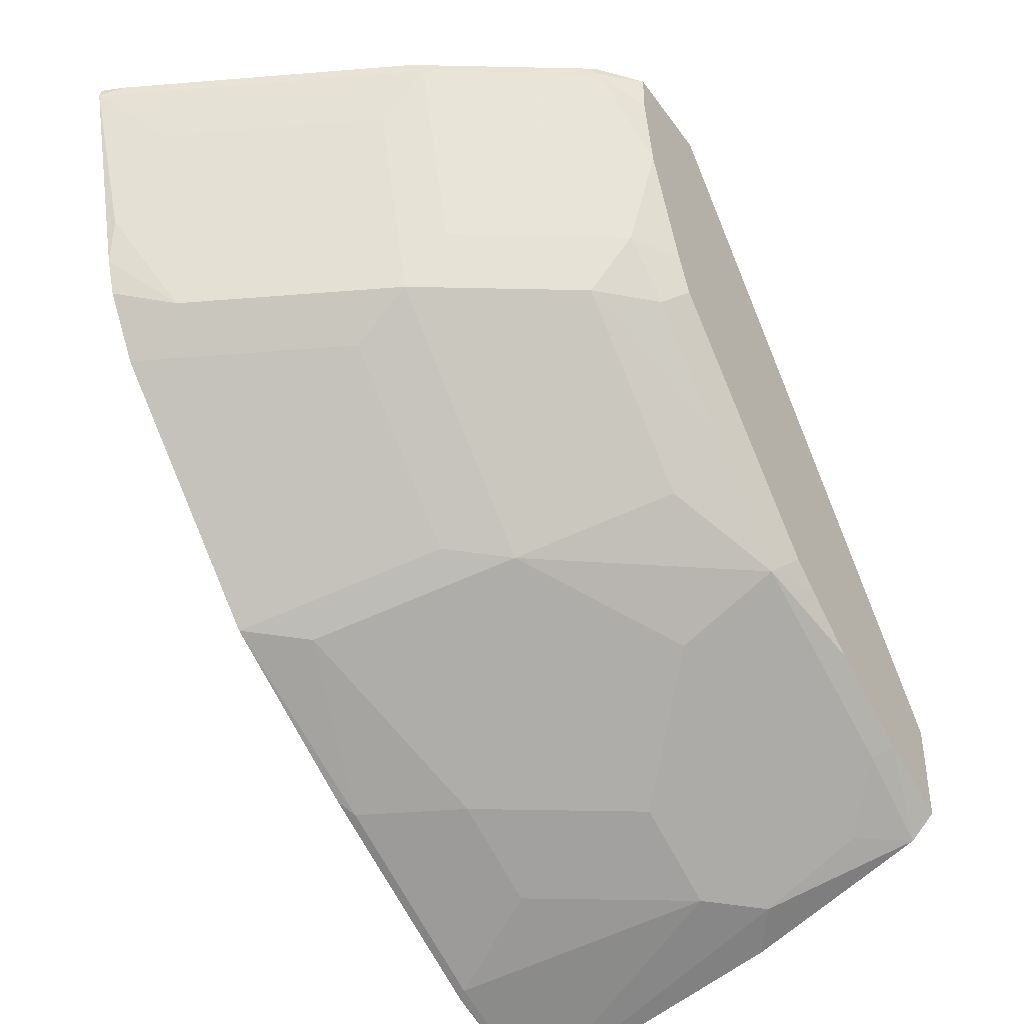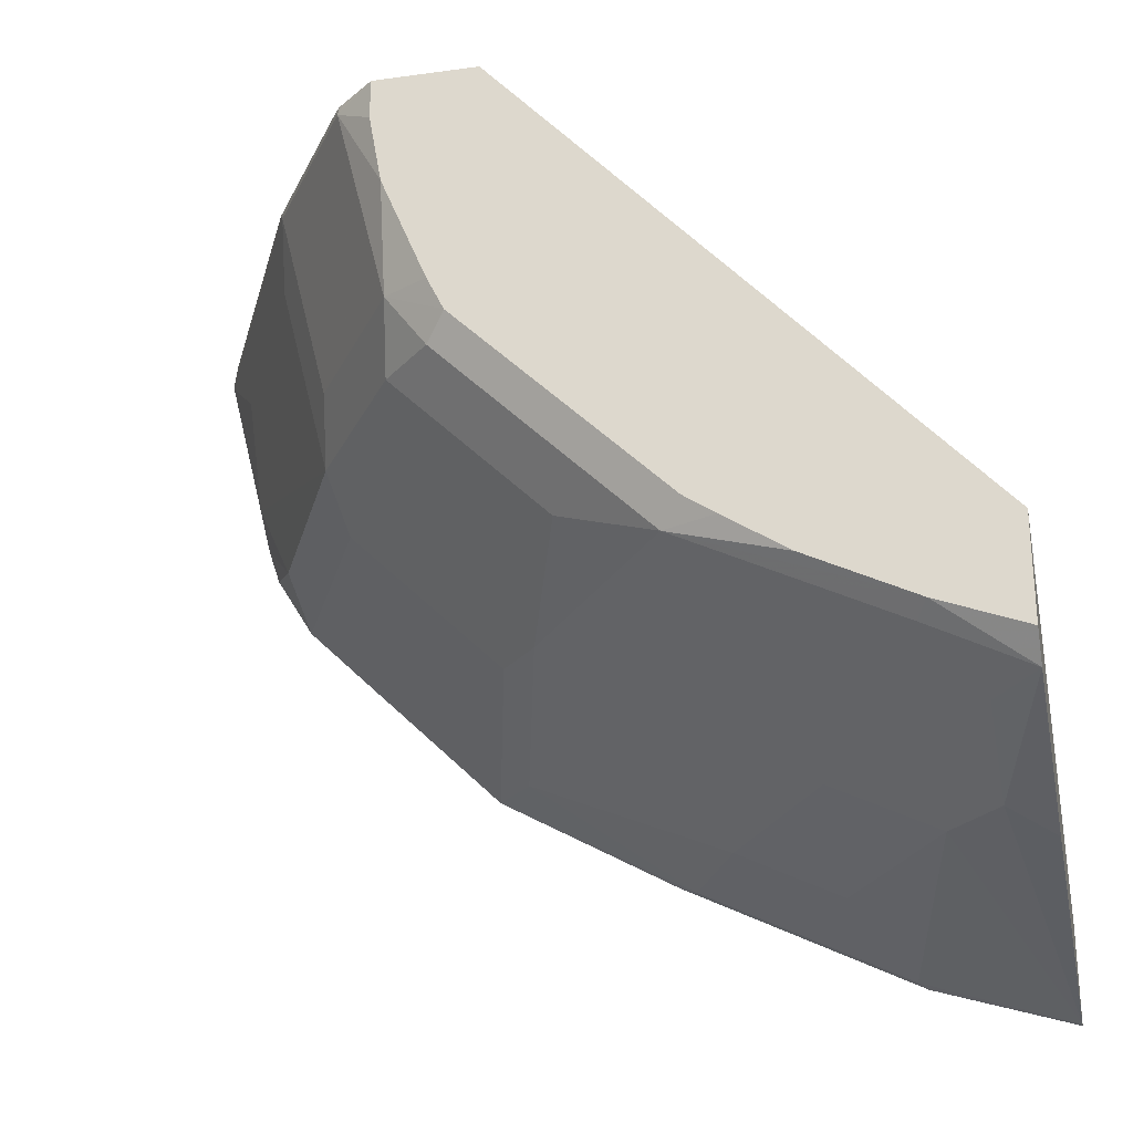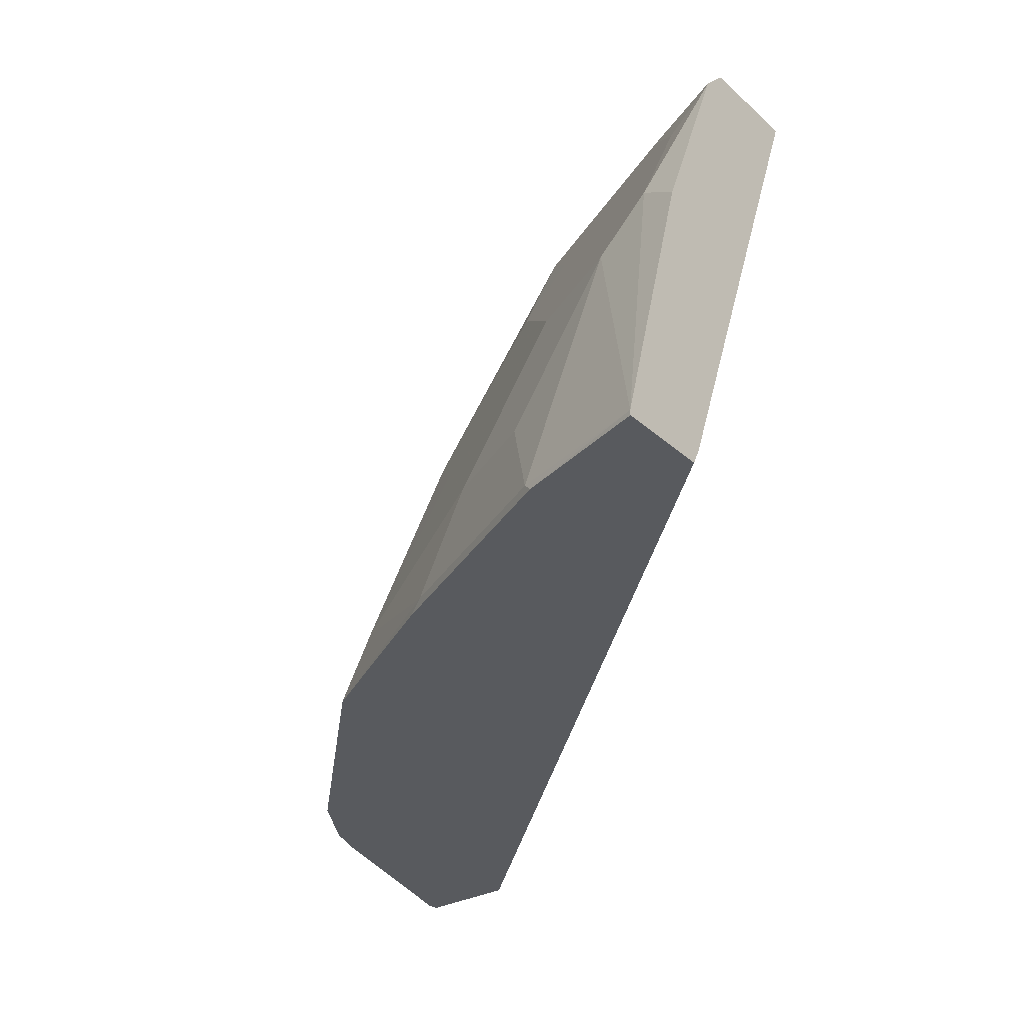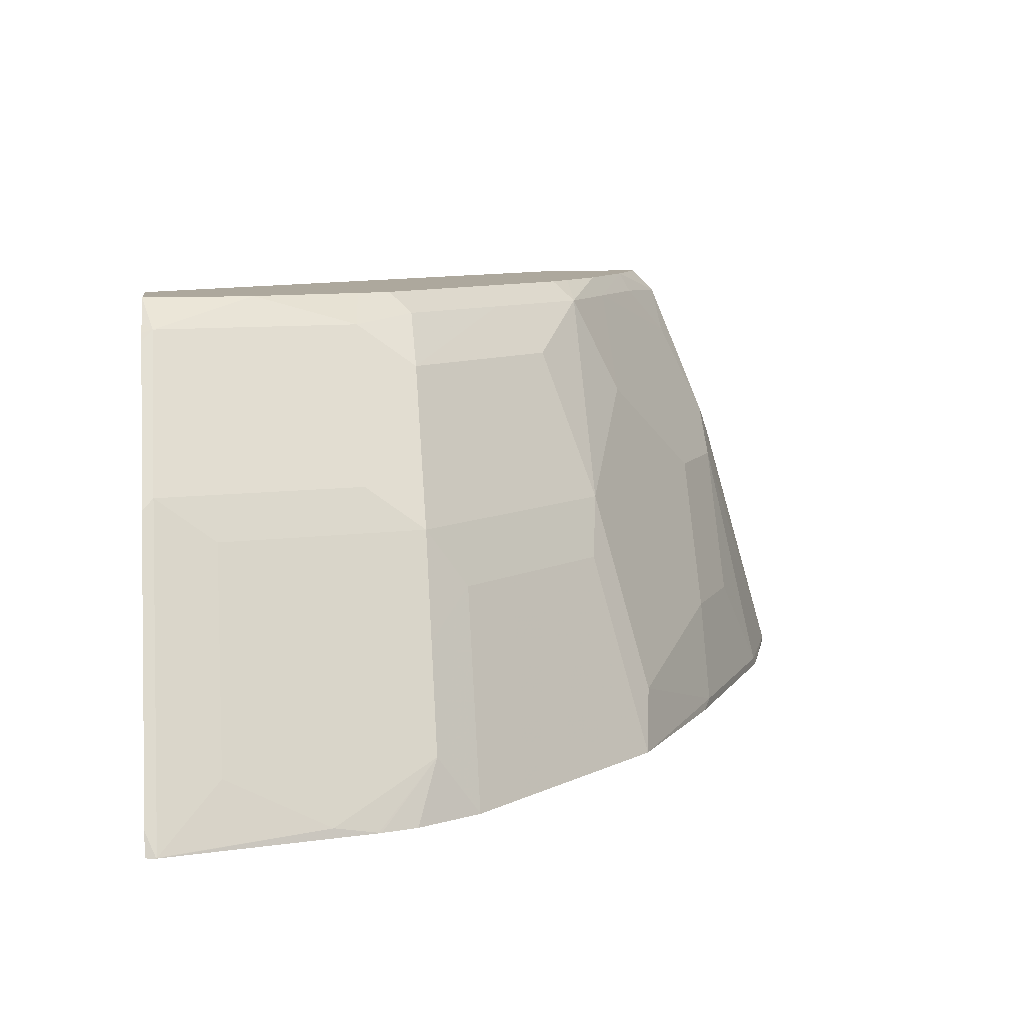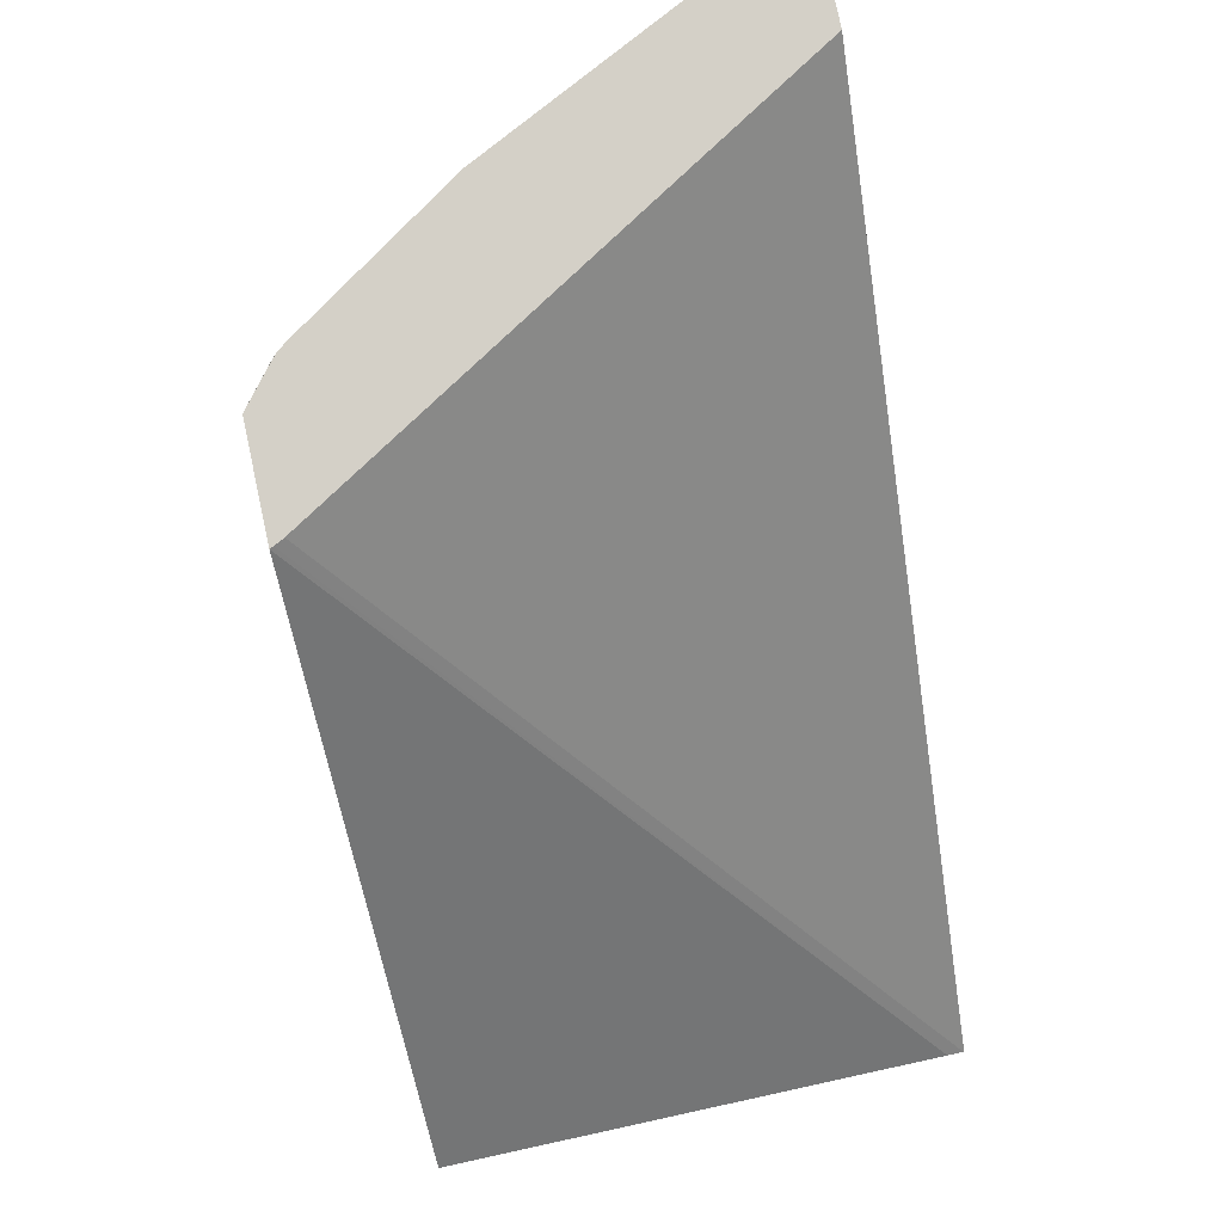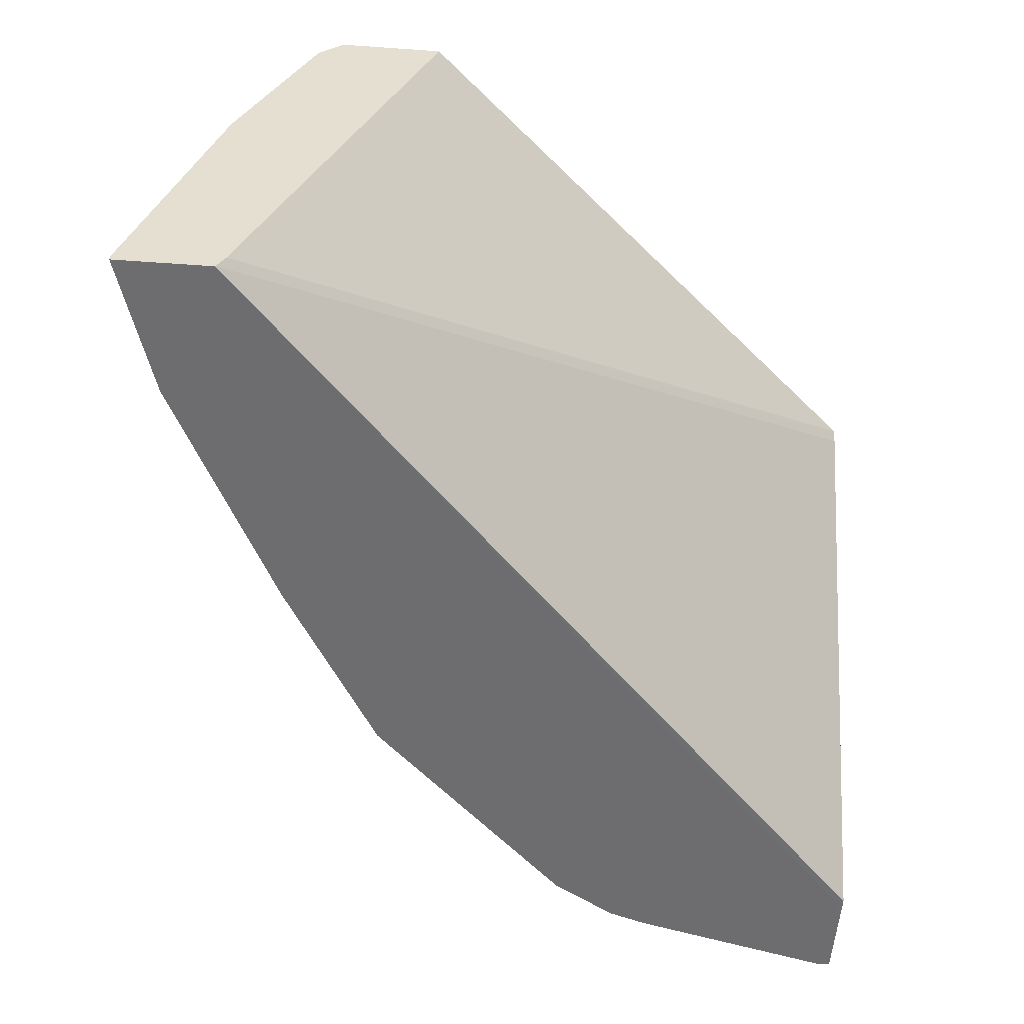
<metadata>
{"format":"obj","ext":"obj","renderer":"f3d","projection":"perspective","resolution":1024,"background":"white","views":[{"elev":-41.2,"azim":122.2,"up":"+Z"},{"elev":-26.2,"azim":-167.8,"up":"+Z"},{"elev":-30.6,"azim":-142.2,"up":"+Y"},{"elev":8.7,"azim":82.5,"up":"+Y"},{"elev":79.9,"azim":-102.2,"up":"+Z"},{"elev":-54.1,"azim":-94.3,"up":"+Y"}]}
</metadata>
<code>
v 0.4747 0.2299 -0.5444
v 0.4747 0.228 -0.5444
v 0.4747 0.3306 -0.5156
v 0.4903 0.3423 -0.5088
v 0.5088 0.3238 -0.5088
v 0.5273 0.2313 -0.5273
v 0.524 0.228 -0.5289
v 0.4747 0.228 -0.5104
v 0.4747 0.3964 -0.4888
v 0.4903 0.3793 -0.4903
v 0.5273 0.3423 -0.4903
v 0.5458 0.3238 -0.4903
v 0.5828 0.2683 -0.4903
v 0.5458 0.2683 -0.5088
v 0.5643 0.2313 -0.5088
v 0.6079 0.228 -0.487
v 0.4747 0.2282 -0.5103
v 0.7463 0.228 -0.265
v 0.7463 0.228 -0.2612
v 0.4747 0.4054 -0.4799
v 0.505 0.4054 -0.468
v 0.5088 0.3978 -0.4718
v 0.5458 0.3978 -0.4533
v 0.5643 0.3793 -0.4533
v 0.5828 0.3608 -0.4533
v 0.6013 0.2313 -0.4903
v 0.6198 0.3053 -0.4533
v 0.6568 0.2498 -0.4533
v 0.6723 0.228 -0.4502
v 0.4747 0.2341 -0.5074
v 0.6414 0.4009 -0.2612
v 0.7539 0.228 -0.2612
v 0.4747 0.4054 -0.4429
v 0.542 0.4054 -0.4495
v 0.5828 0.3978 -0.4348
v 0.6383 0.3238 -0.4348
v 0.6537 0.3022 -0.4317
v 0.6722 0.2282 -0.4502
v 0.7278 0.228 -0.3948
v 0.6397 0.4041 -0.2612
v 0.6391 0.4054 -0.2612
v 0.7826 0.228 -0.2612
v 0.5643 0.4054 -0.4348
v 0.5753 0.4054 -0.4272
v 0.6198 0.3978 -0.3978
v 0.6198 0.3793 -0.4163
v 0.6753 0.3238 -0.3978
v 0.6907 0.3022 -0.3947
v 0.7092 0.3022 -0.3762
v 0.7462 0.2282 -0.3762
v 0.7463 0.228 -0.3762
v 0.6761 0.4054 -0.2612
v 0.7833 0.228 -0.265
v 0.7792 0.2362 -0.2612
v 0.6492 0.4054 -0.3532
v 0.6568 0.3978 -0.3608
v 0.6753 0.3793 -0.3608
v 0.6383 0.3793 -0.3978
v 0.7123 0.3238 -0.3608
v 0.6938 0.3238 -0.3793
v 0.7308 0.2868 -0.3608
v 0.7493 0.2498 -0.3608
v 0.7602 0.228 -0.3532
v 0.6867 0.3967 -0.2612
v 0.6907 0.3947 -0.2652
v 0.6761 0.4054 -0.2759
v 0.7607 0.2732 -0.2612
v 0.7685 0.228 -0.3245
v 0.7678 0.2313 -0.3238
v 0.7832 0.2282 -0.2652
v 0.7647 0.2652 -0.2652
v 0.7297 0.3352 -0.2612
v 0.6553 0.4054 -0.3408
v 0.6722 0.3947 -0.3392
v 0.7092 0.3392 -0.3392
v 0.7308 0.3238 -0.2868
v 0.7308 0.3053 -0.3238
v 0.7647 0.2282 -0.3392
v 0.7645 0.228 -0.3403
v 0.6904 0.3936 -0.2612
v 0.6715 0.4054 -0.3015
v 0.6927 0.3907 -0.2612
v 0.7277 0.3392 -0.2652
v 0.7648 0.228 -0.3393
v 0.7678 0.2498 -0.2868
f 42 53 54
f 46 58 59
f 39 48 49
f 44 55 45
f 45 55 56
f 45 56 57
f 45 57 58
f 45 58 46
f 48 60 59
f 46 60 47
f 47 60 48
f 48 59 49
f 49 59 61
f 49 61 62
f 39 50 51
f 49 62 50
f 50 62 51
f 46 59 60
f 39 49 50
f 30 41 33
f 37 48 38
f 26 28 29
f 51 62 63
f 27 36 28
f 28 36 37
f 28 37 38
f 28 38 29
f 29 38 39
f 30 31 40
f 30 40 41
f 34 43 35
f 35 43 44
f 35 44 45
f 35 45 46
f 35 46 36
f 36 47 48
f 36 48 37
f 36 46 47
f 38 48 39
f 52 64 65
f 65 80 82
f 53 67 54
f 65 74 81
f 65 81 66
f 65 82 72
f 65 72 83
f 65 83 75
f 65 75 74
f 68 84 78
f 68 78 69
f 69 85 70
f 69 77 85
f 70 85 71
f 71 85 76
f 71 76 83
f 71 83 72
f 73 81 74
f 76 85 77
f 25 36 27
f 64 80 65
f 62 79 63
f 62 78 79
f 62 69 78
f 53 68 69
f 53 69 70
f 53 70 71
f 53 71 72
f 53 72 67
f 55 73 74
f 55 74 56
f 56 74 57
f 52 65 66
f 57 74 75
f 57 59 58
f 59 75 83
f 59 83 76
f 59 76 77
f 59 77 69
f 59 69 61
f 78 84 79
f 61 69 62
f 57 75 59
f 25 35 36
f 2 42 32
f 23 35 24
f 2 53 42
f 2 32 18
f 2 18 8
f 3 9 4
f 4 9 10
f 4 10 11
f 4 11 12
f 4 12 5
f 5 12 13
f 5 13 14
f 5 14 6
f 6 14 13
f 6 13 15
f 6 15 7
f 7 15 16
f 8 18 19
f 8 19 17
f 2 68 53
f 9 20 21
f 2 84 68
f 2 51 63
f 24 35 25
f 1 2 8
f 1 8 17
f 1 17 30
f 1 30 33
f 1 33 20
f 1 20 9
f 1 9 3
f 1 3 4
f 1 4 5
f 1 5 6
f 1 6 7
f 1 7 2
f 2 7 16
f 2 16 29
f 2 29 39
f 2 39 51
f 2 79 84
f 9 21 22
f 2 63 79
f 10 22 23
f 19 64 52
f 19 52 41
f 19 41 40
f 19 40 31
f 20 33 41
f 20 41 52
f 20 52 66
f 20 81 73
f 20 73 55
f 20 55 44
f 20 44 43
f 20 43 34
f 20 34 21
f 21 34 35
f 21 35 23
f 9 22 10
f 21 23 22
f 19 80 64
f 19 82 80
f 20 66 81
f 12 27 13
f 19 72 82
f 11 24 25
f 11 25 12
f 12 25 27
f 13 26 15
f 13 27 28
f 13 28 26
f 10 23 24
f 15 26 16
f 16 26 29
f 17 19 31
f 17 31 30
f 18 32 19
f 19 32 42
f 19 42 54
f 19 54 67
f 19 67 72
f 10 24 11

</code>
